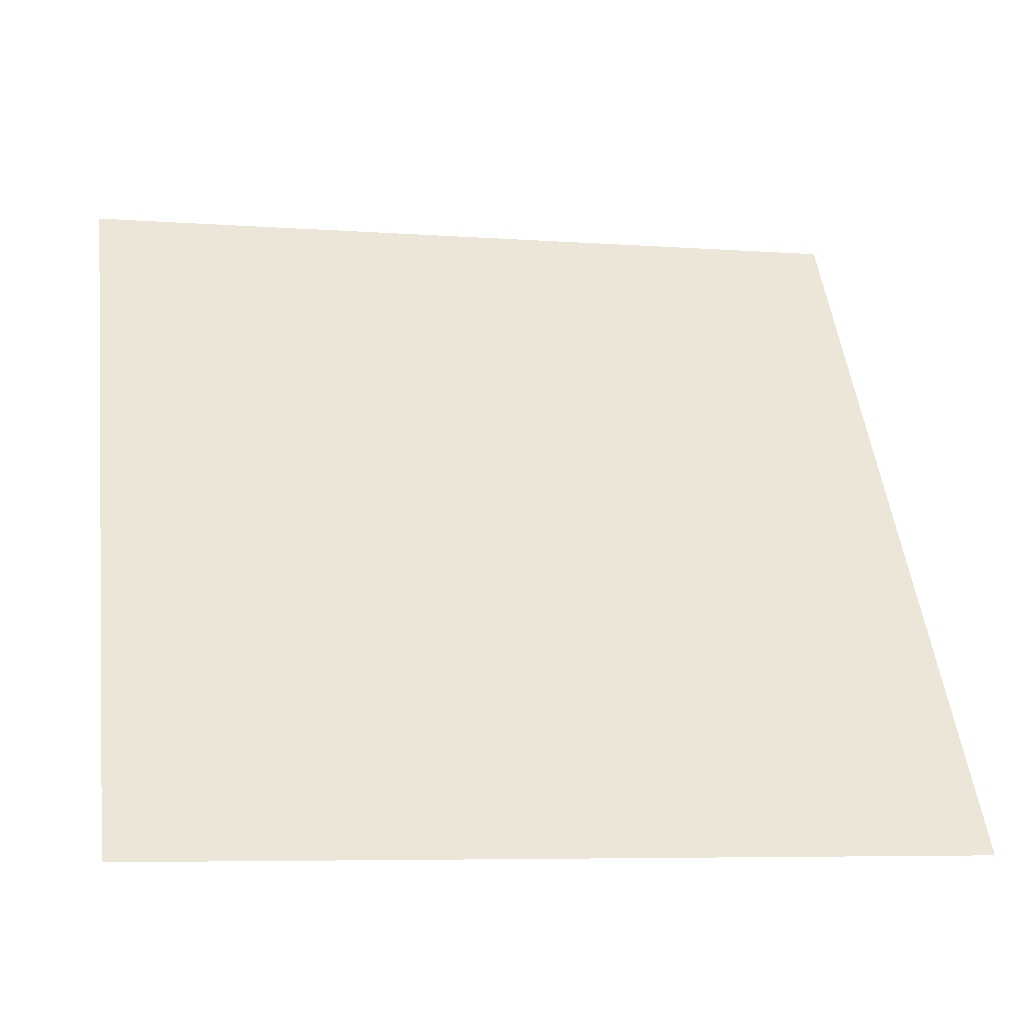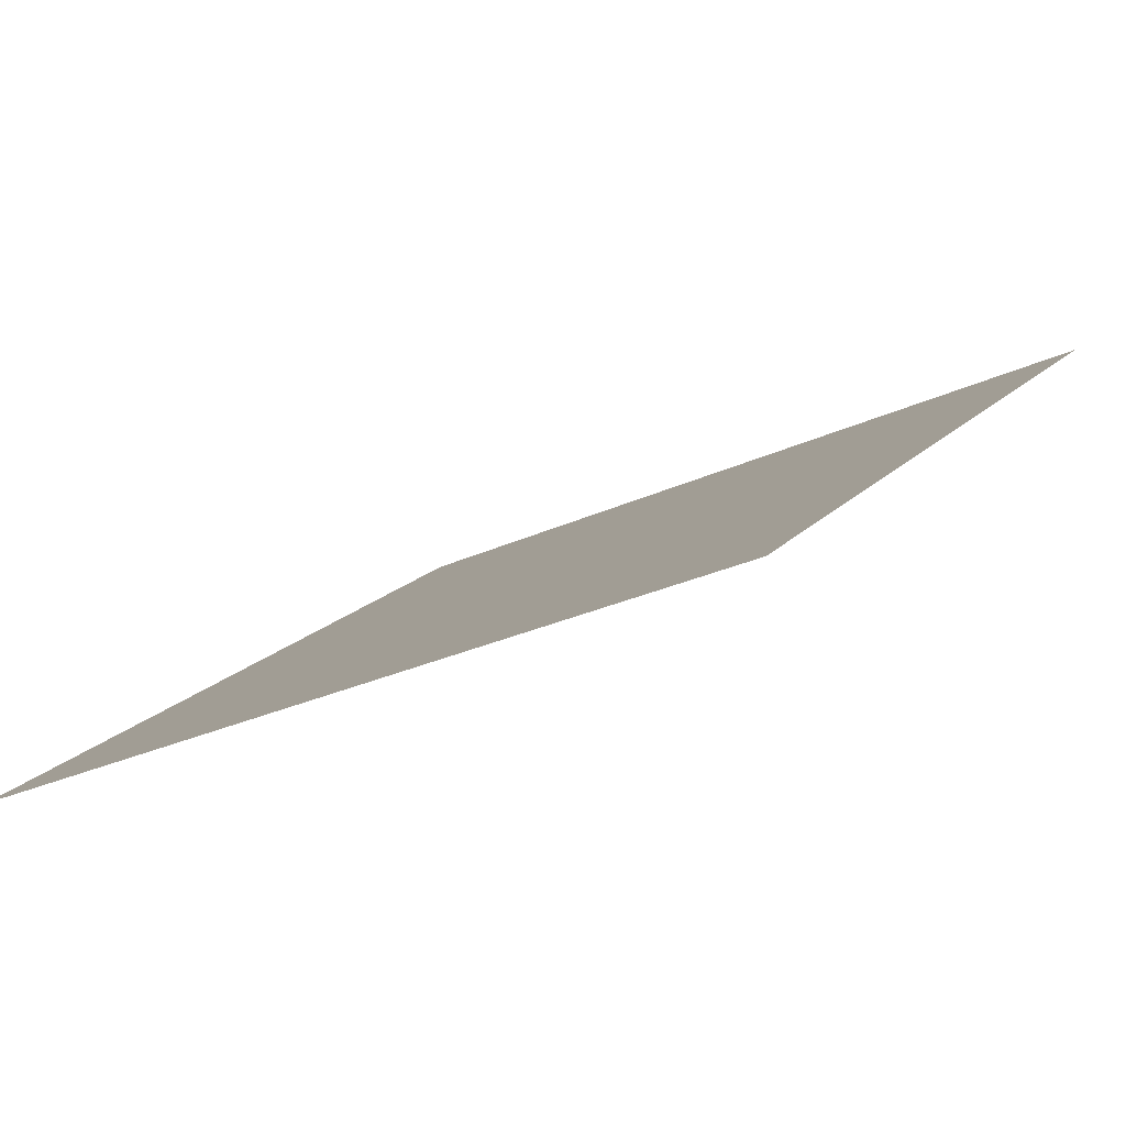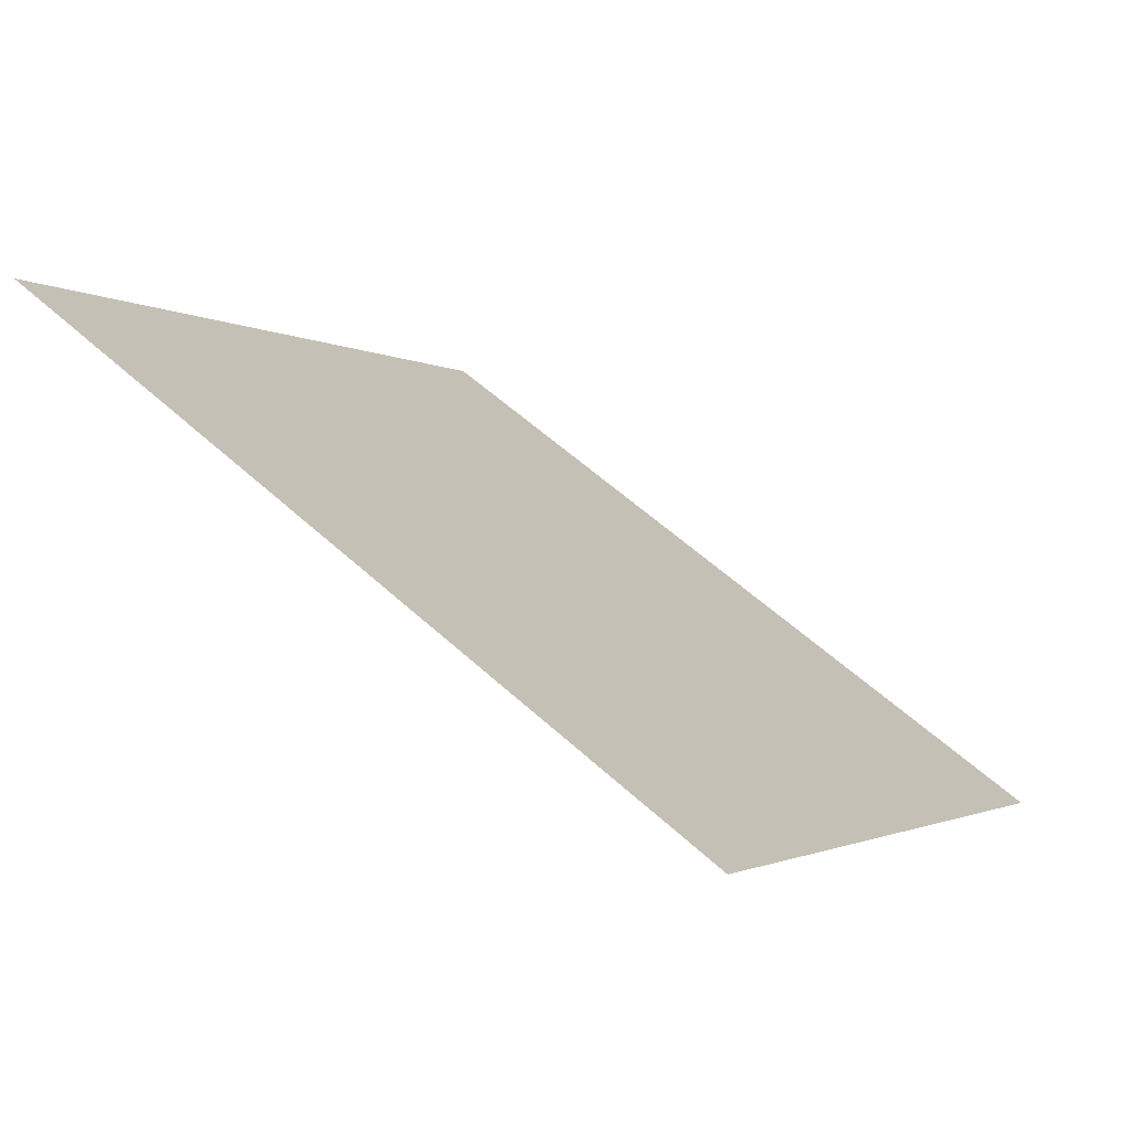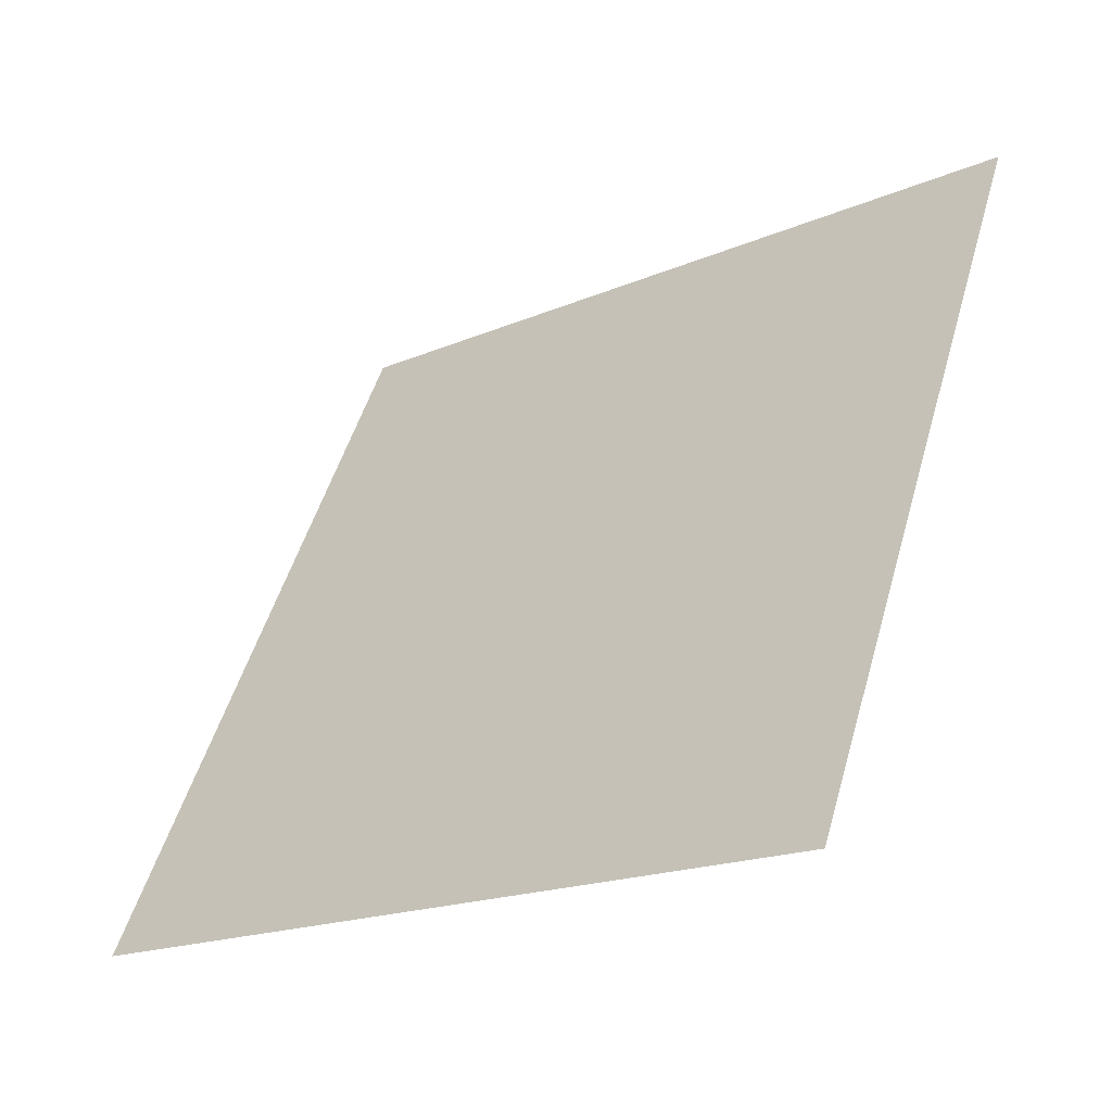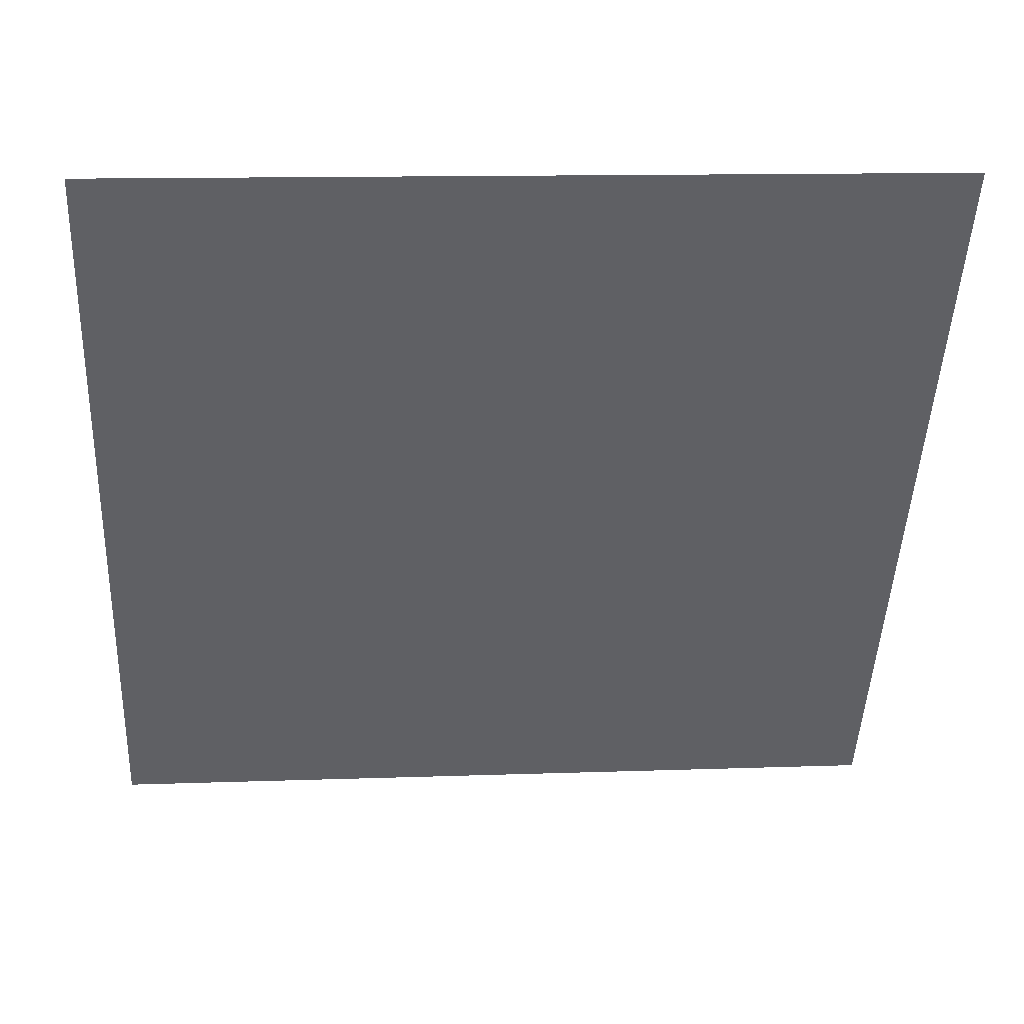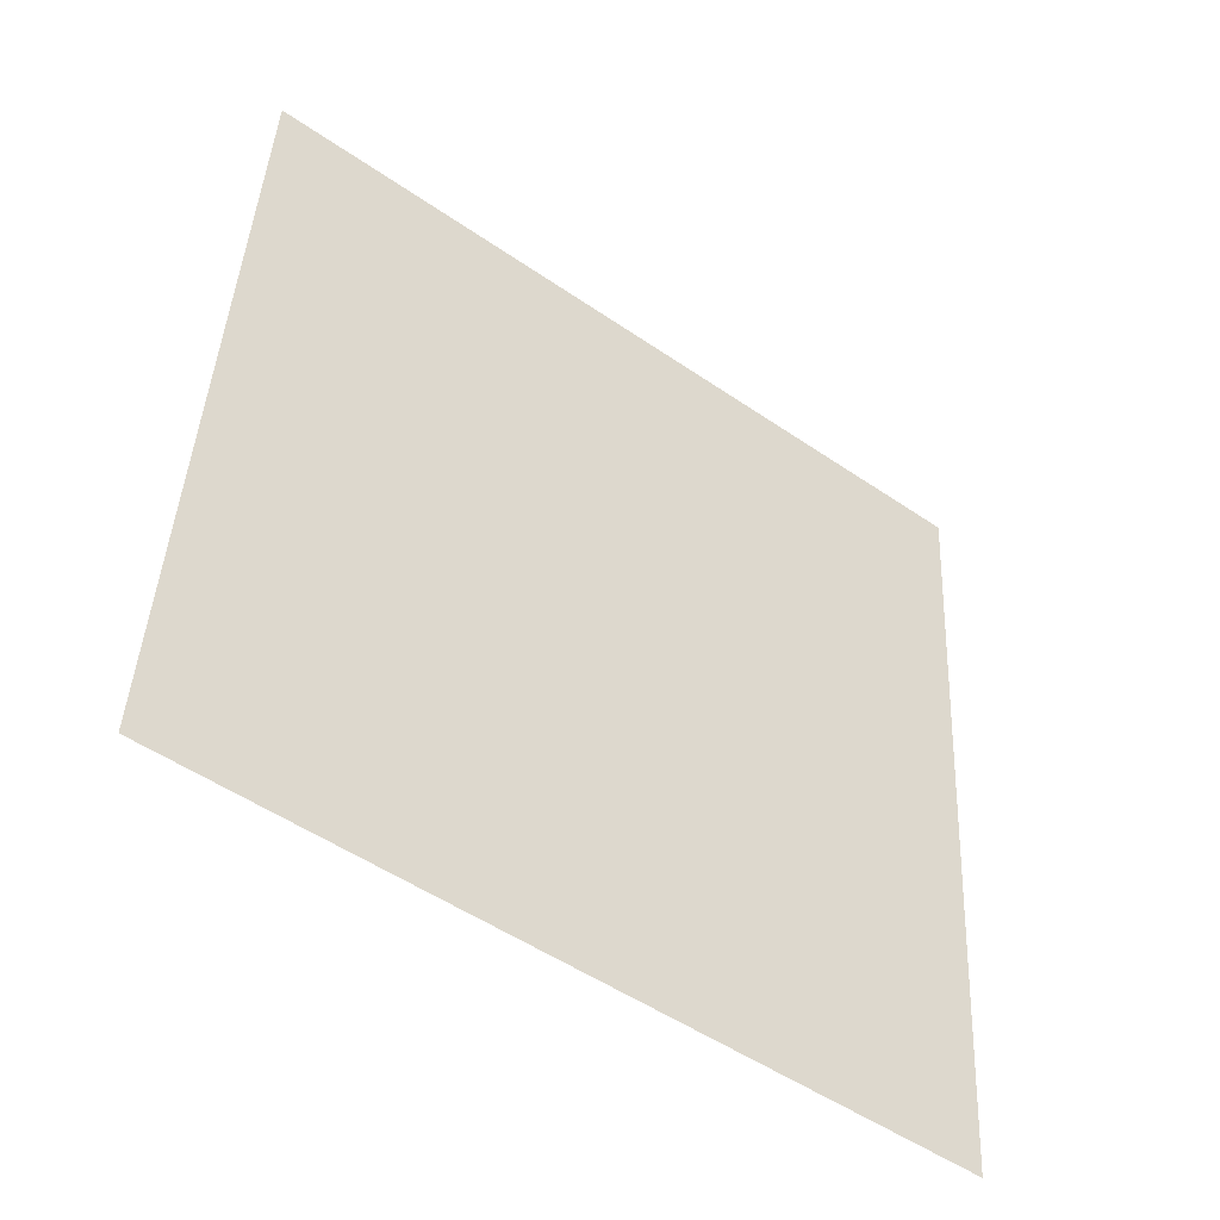
<metadata>
{"format":"obj","ext":"obj","renderer":"f3d","projection":"perspective","resolution":1024,"background":"white","views":[{"elev":-4.1,"azim":-13.3,"up":"+Z"},{"elev":-25.4,"azim":-144.0,"up":"+Y"},{"elev":-3.1,"azim":116.3,"up":"+Y"},{"elev":52.1,"azim":-73.5,"up":"+Y"},{"elev":6.5,"azim":174.1,"up":"+Z"},{"elev":41.5,"azim":93.3,"up":"+Y"}]}
</metadata>
<code>
v 0.256 0.5636 0.2157
v 0.2494 0.5637 0.2157
v 0.2495 0.5677 0.221
v 0.2561 0.5675 0.2209
f 4 3 2 1

</code>
